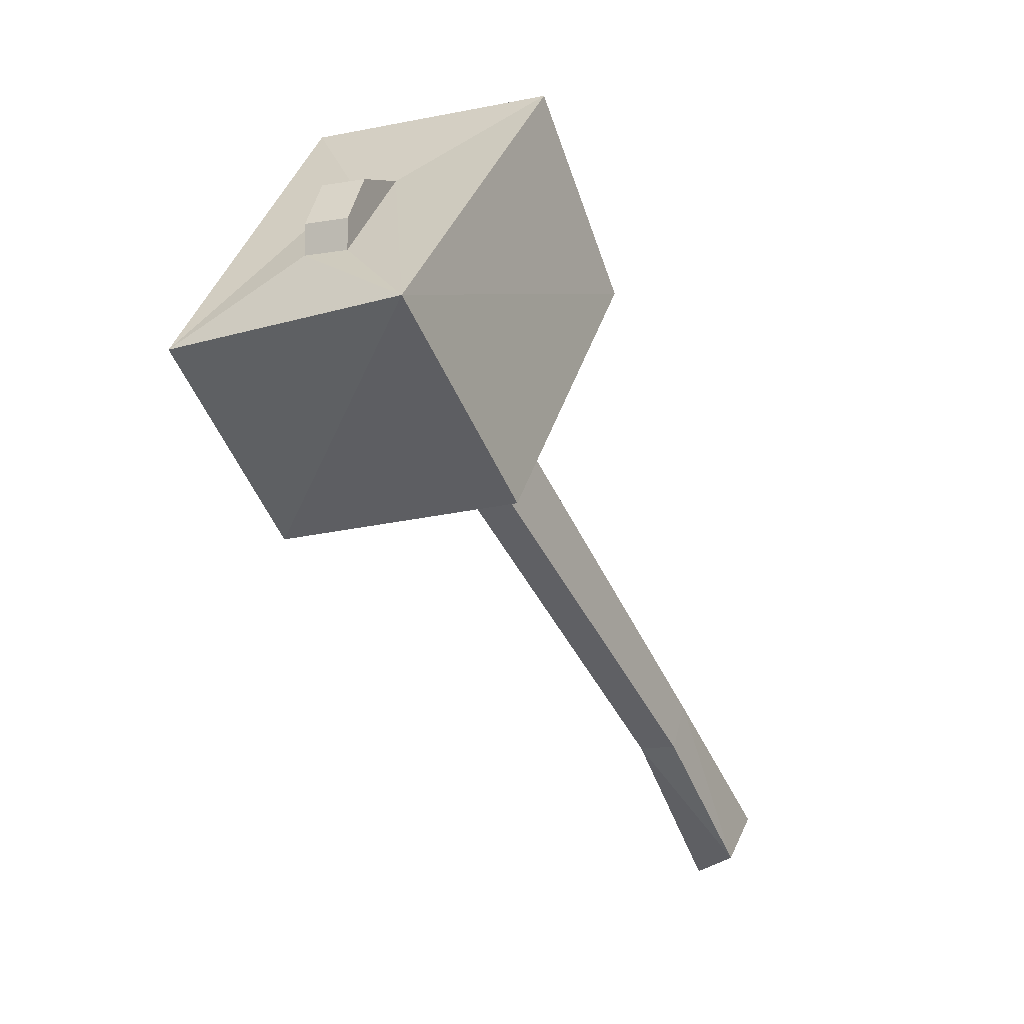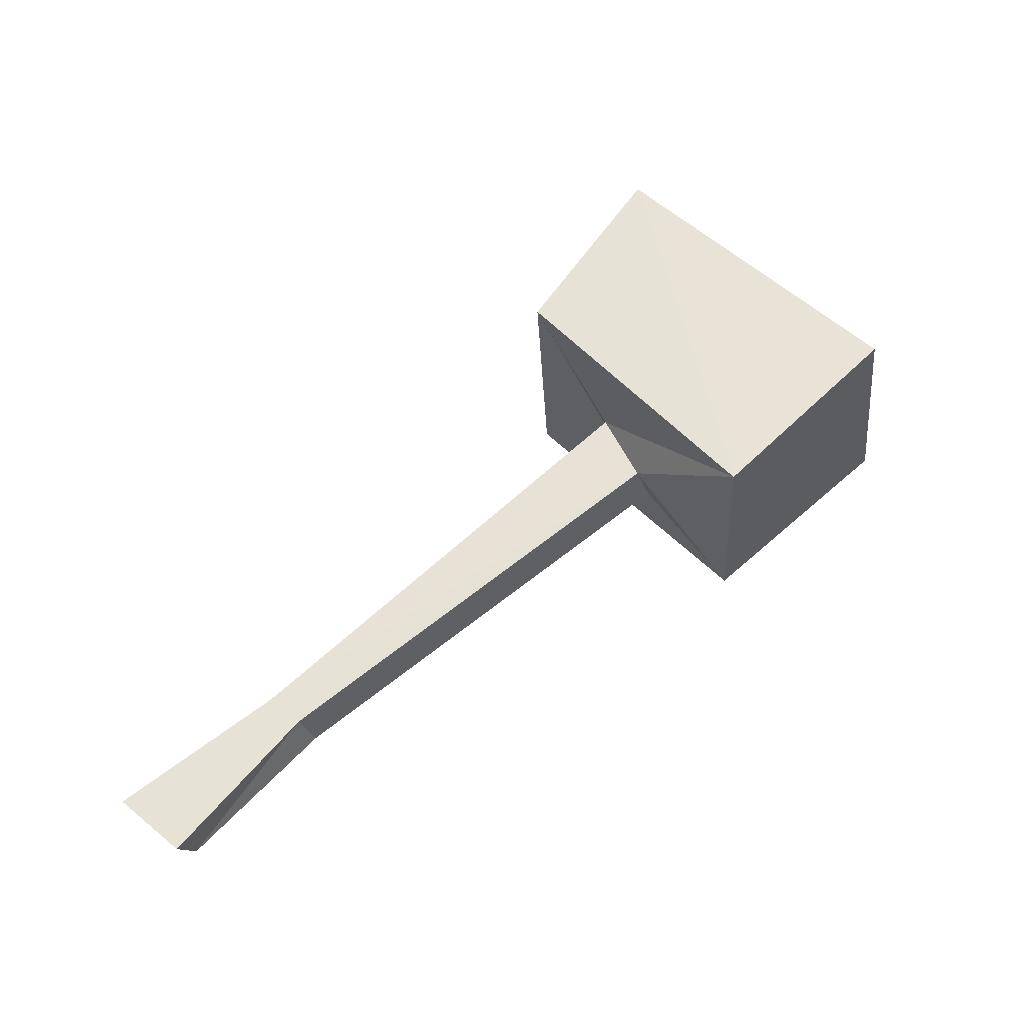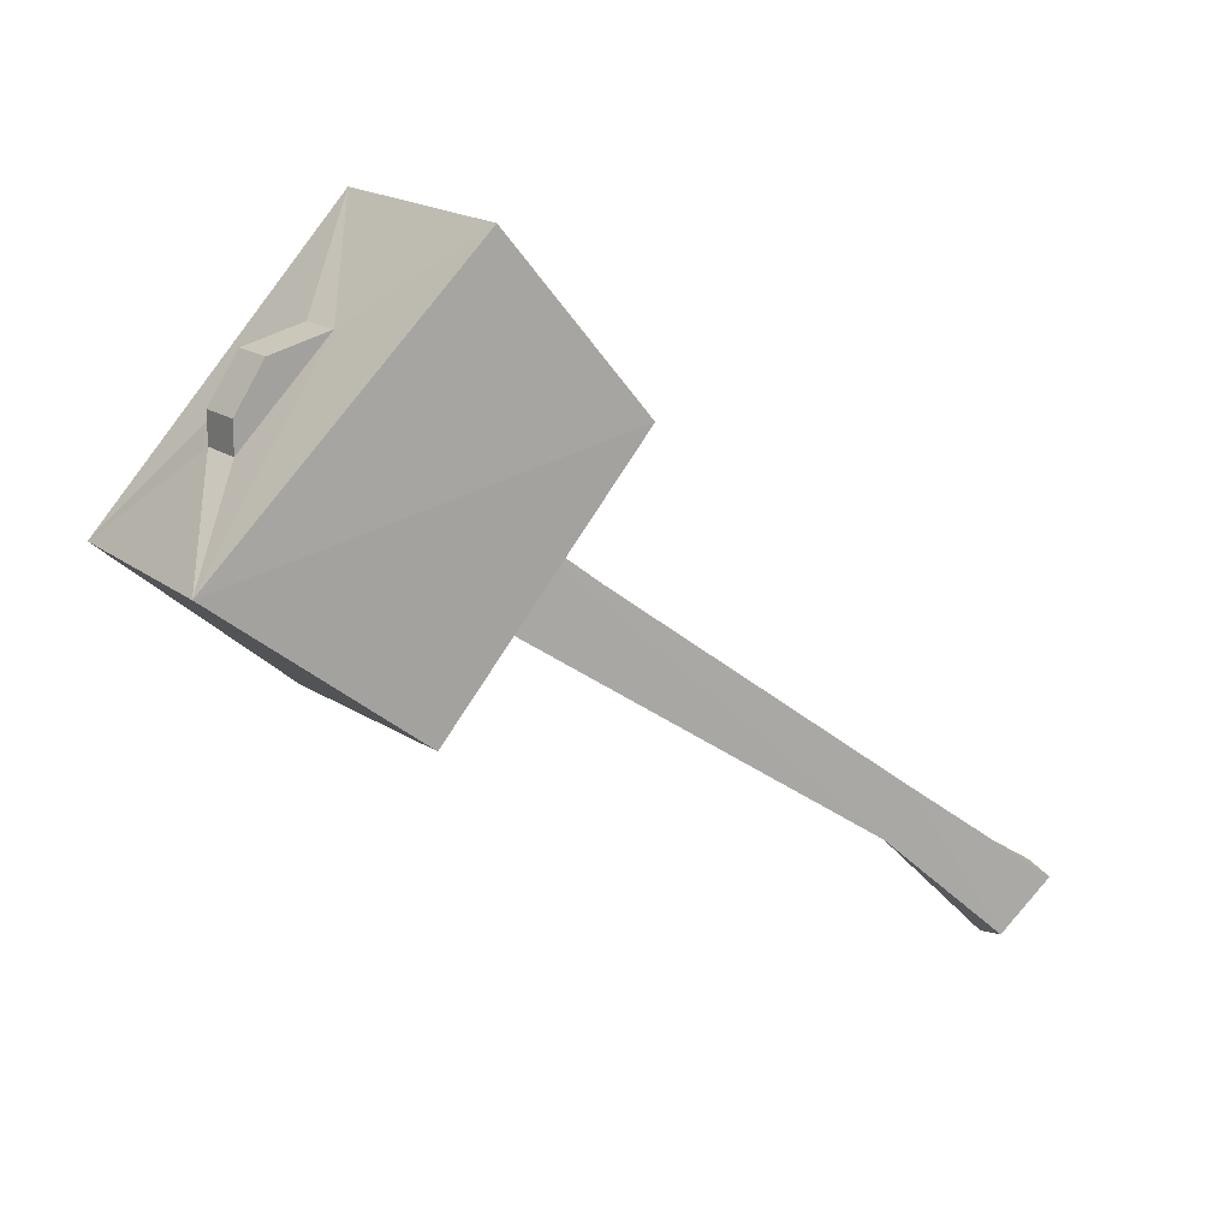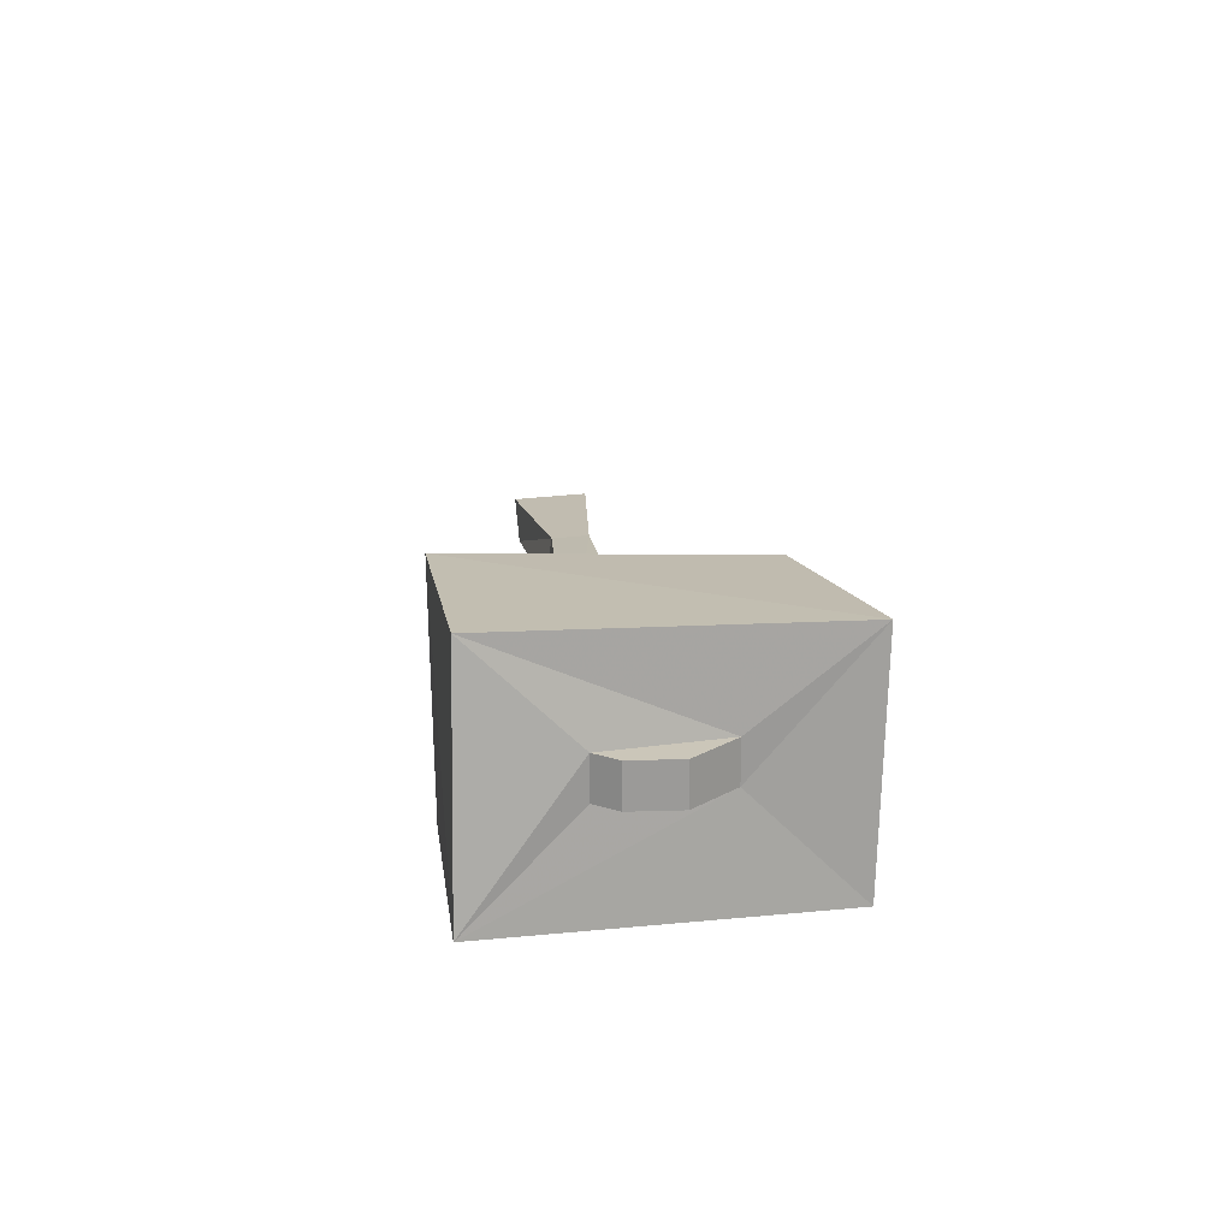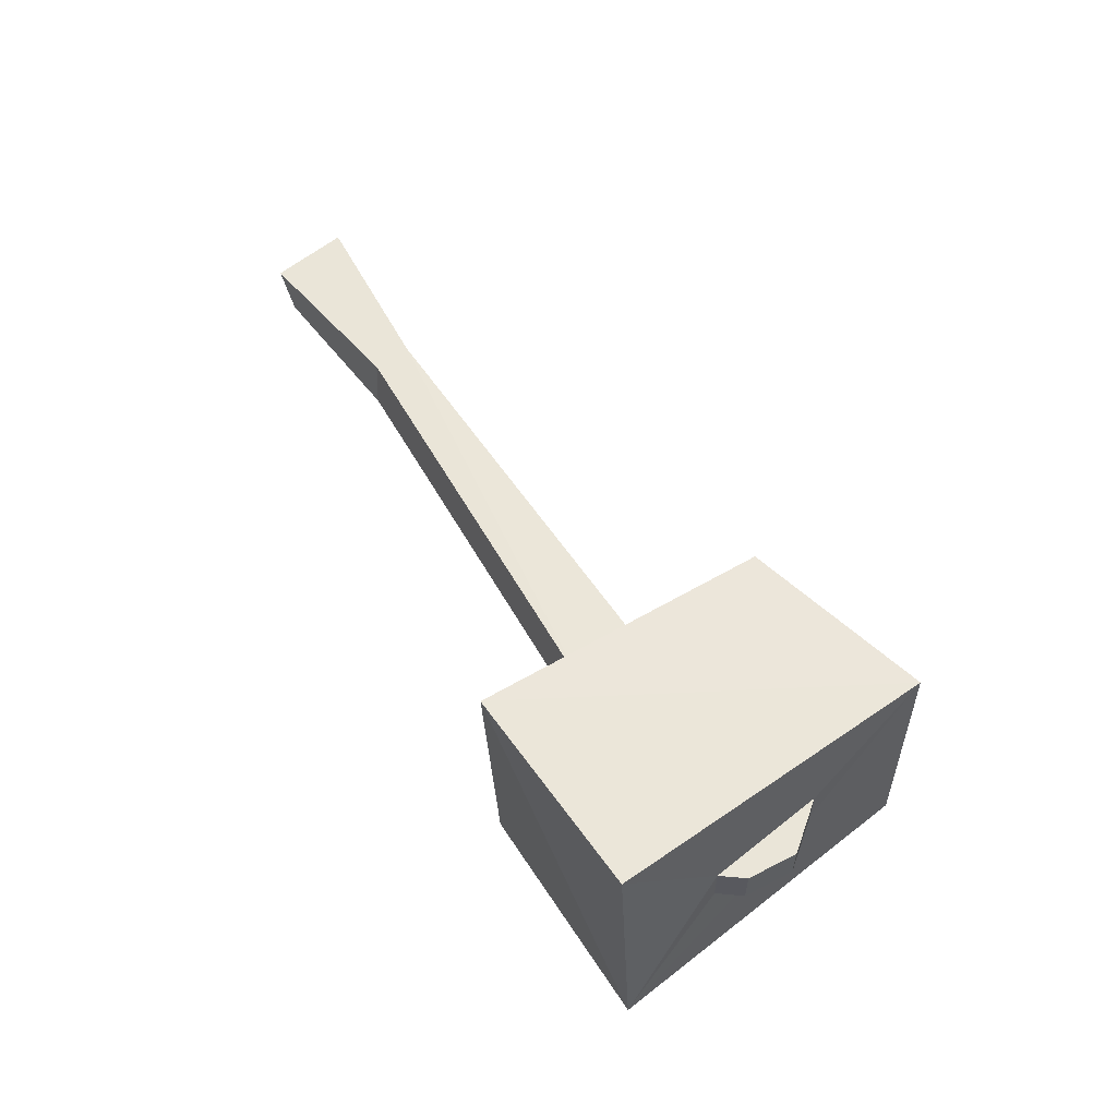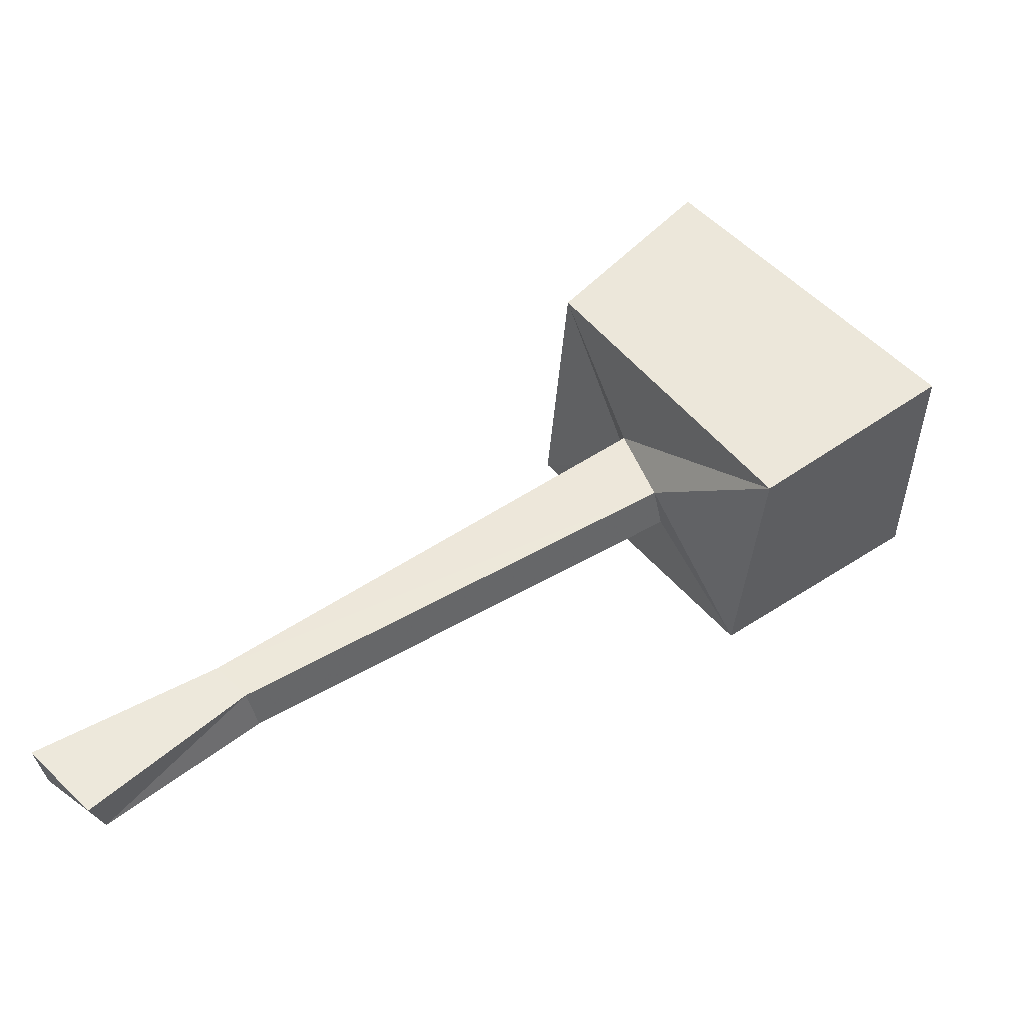
<metadata>
{"format":"obj","ext":"obj","renderer":"f3d","projection":"perspective","resolution":1024,"background":"white","views":[{"elev":-9.1,"azim":-64.4,"up":"+Z"},{"elev":58.0,"azim":175.7,"up":"+Y"},{"elev":16.2,"azim":-34.5,"up":"+Z"},{"elev":20.9,"azim":-59.5,"up":"+Y"},{"elev":59.5,"azim":-84.6,"up":"+Y"},{"elev":-41.2,"azim":172.5,"up":"+Z"}]}
</metadata>
<code>
v 0.125 0.03906 -0.1094
v 0.2109 0.03125 -0.1719
v 0.1797 0.03125 -0.1953
v 0.1094 0.03906 -0.1328
v -0.08594 0.0625 0.04688
v 0.1328 0.0625 -0.1172
v 0.1172 0.0625 -0.1328
v 0.2188 0.05469 -0.1719
v 0.1875 0.05469 -0.2031
v -0.1016 0.0625 0.007812
v -0.1484 0.01562 -0.03125
v -0.04688 0.007812 0.09375
v -0.03906 0.1406 0.09375
v -0.07812 0.08594 0.04688
v -0.09375 0.08594 0.007812
v -0.1406 0.1484 -0.03906
v -0.25 0.02344 0.04688
v -0.1172 0.01562 0.1797
v -0.1094 0.1484 0.1797
v -0.1562 0.07812 0.1328
v -0.1562 0.1016 0.1328
v -0.2344 0.1562 0.03906
v -0.2031 0.07812 0.08594
v -0.1875 0.07812 0.125
v -0.1875 0.1016 0.125
v -0.2031 0.1016 0.1016
v -0.2031 0.1016 0.08594
v -0.2031 0.07812 0.1016
f 1 2 3
f 1 3 4
f 1 4 5
f 1 5 6
f 1 6 4
f 1 4 7
f 1 7 6
f 1 6 2
f 2 6 8
f 2 8 3
f 3 8 9
f 3 9 7
f 3 7 4
f 4 7 10
f 4 10 5
f 5 10 11
f 5 11 12
f 5 12 13
f 5 13 14
f 5 14 6
f 6 14 15
f 6 15 7
f 6 7 8
f 8 7 9
f 4 6 7
f 7 15 10
f 10 15 11
f 11 15 16
f 11 16 17
f 11 17 12
f 12 17 18
f 12 18 19
f 12 19 13
f 12 13 18
f 18 13 19
f 14 13 16
f 14 16 15
f 18 20 19
f 19 20 21
f 19 21 22
f 19 22 16
f 19 16 13
f 20 18 17
f 20 17 23
f 20 23 24
f 20 24 21
f 21 24 25
f 21 25 26
f 21 26 27
f 21 27 22
f 22 27 17
f 22 17 16
f 17 27 23
f 23 27 20
f 20 27 21
f 23 28 24
f 24 28 26
f 24 26 25
f 27 26 28
f 27 28 23

</code>
